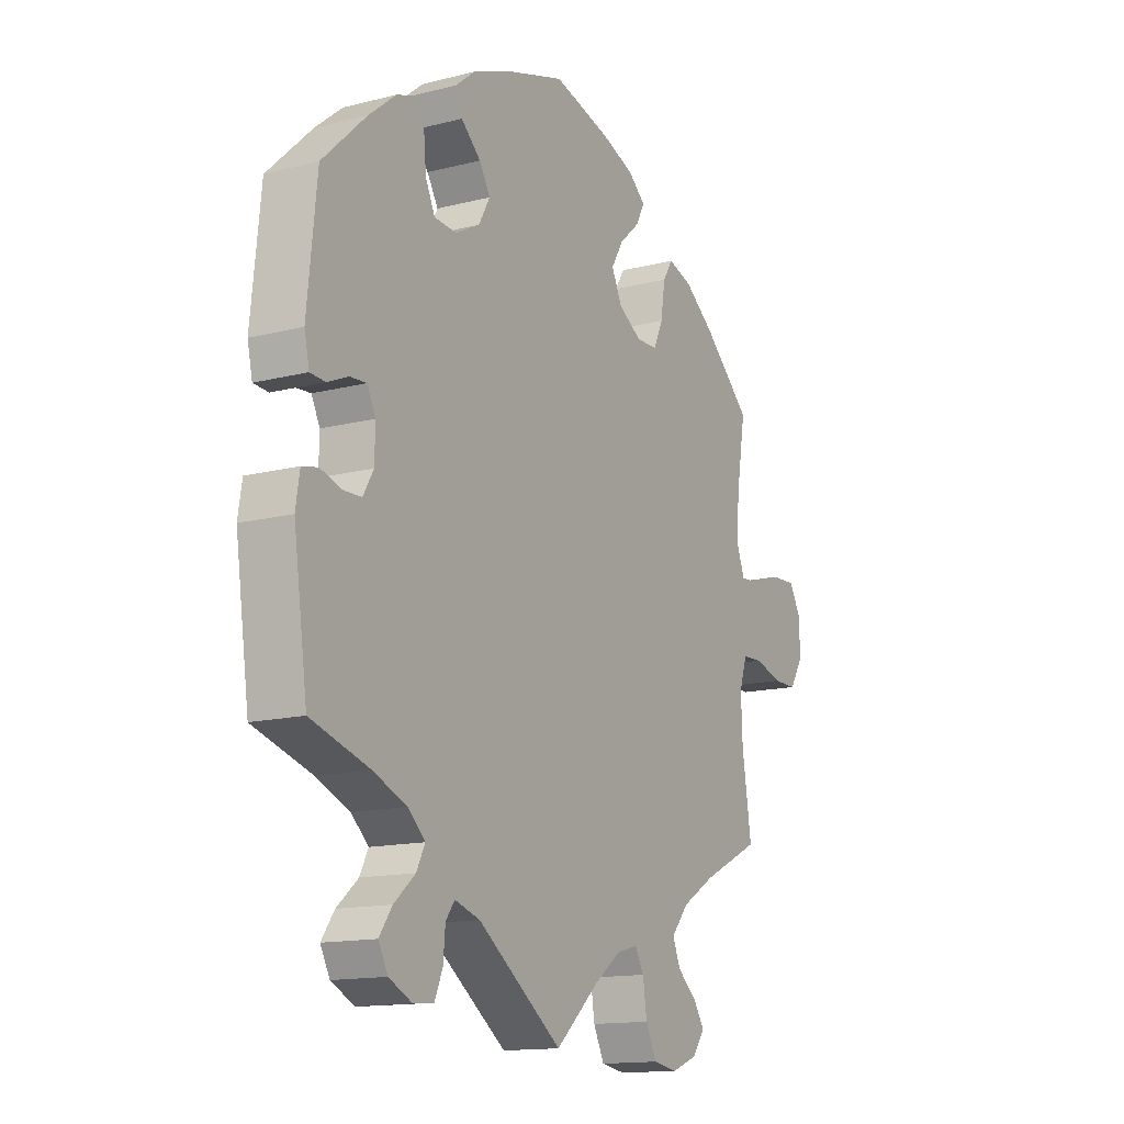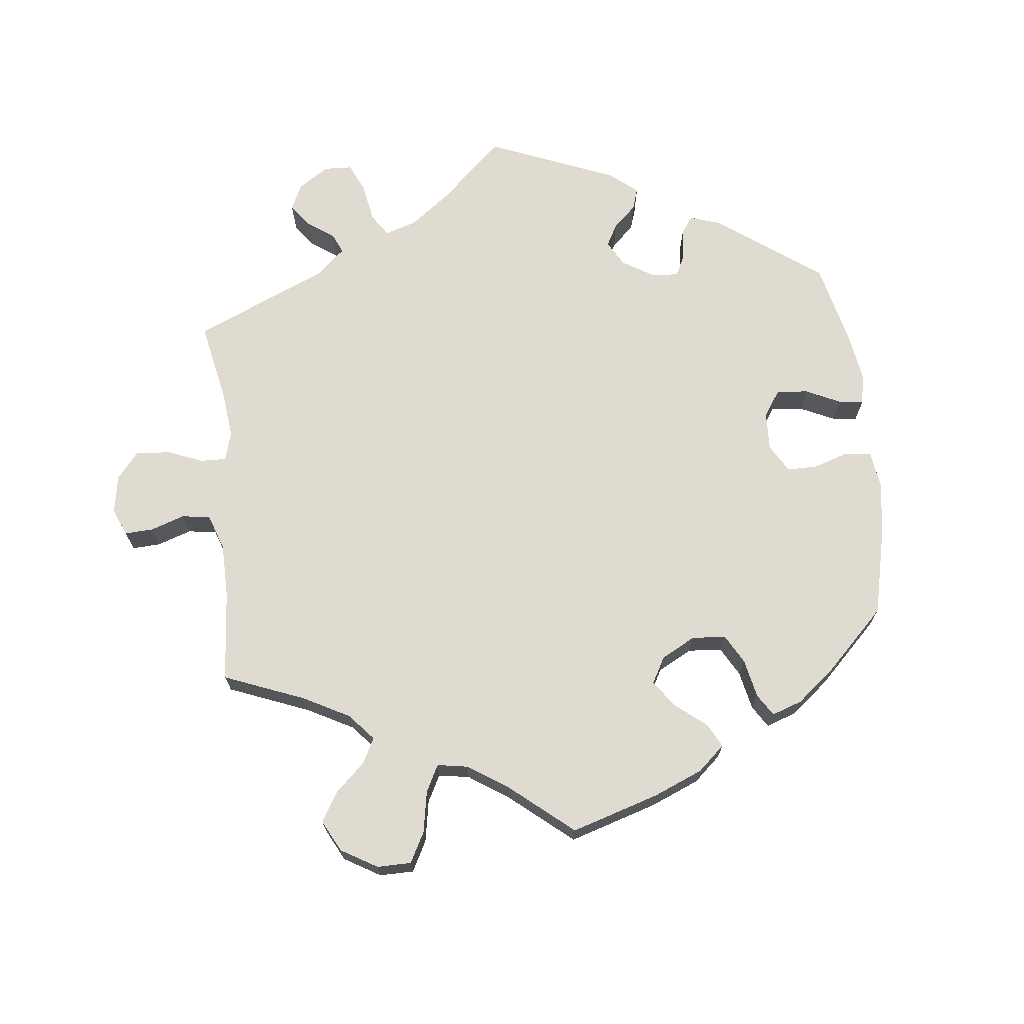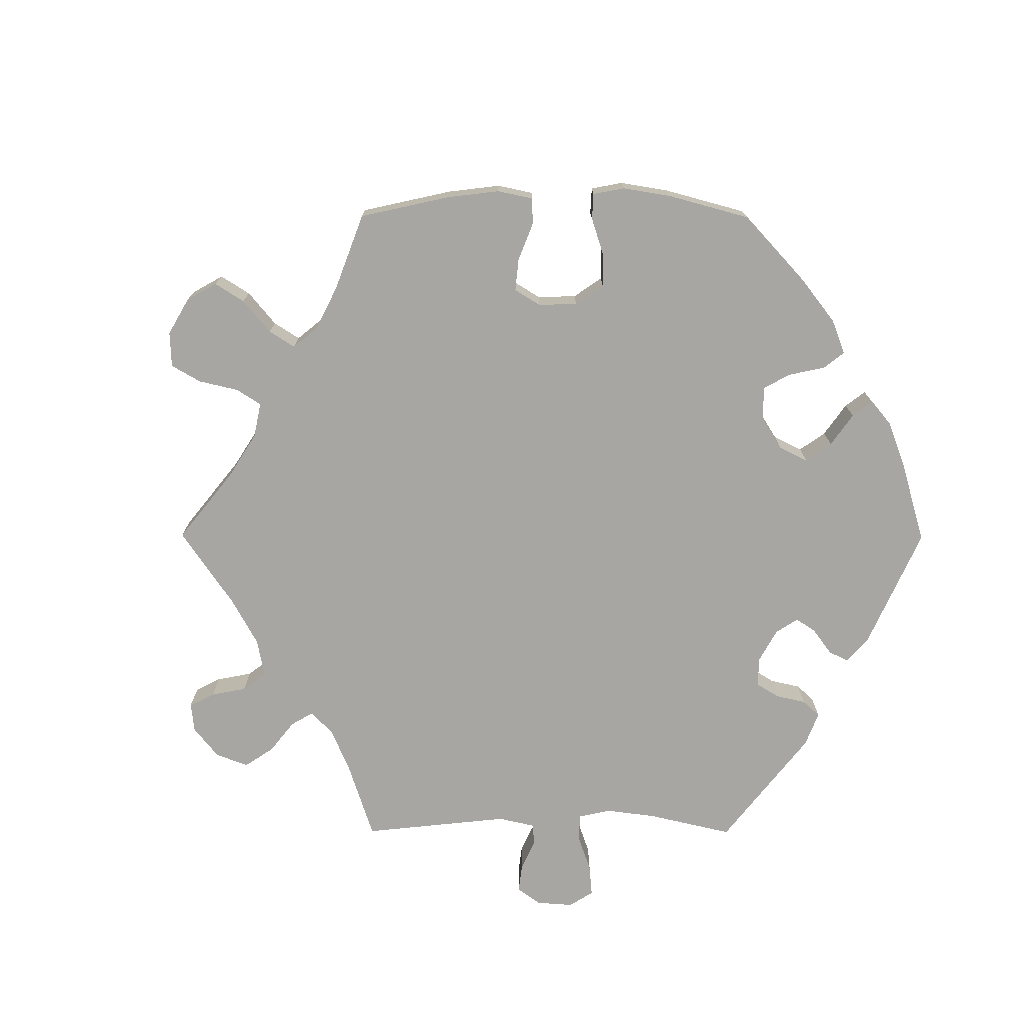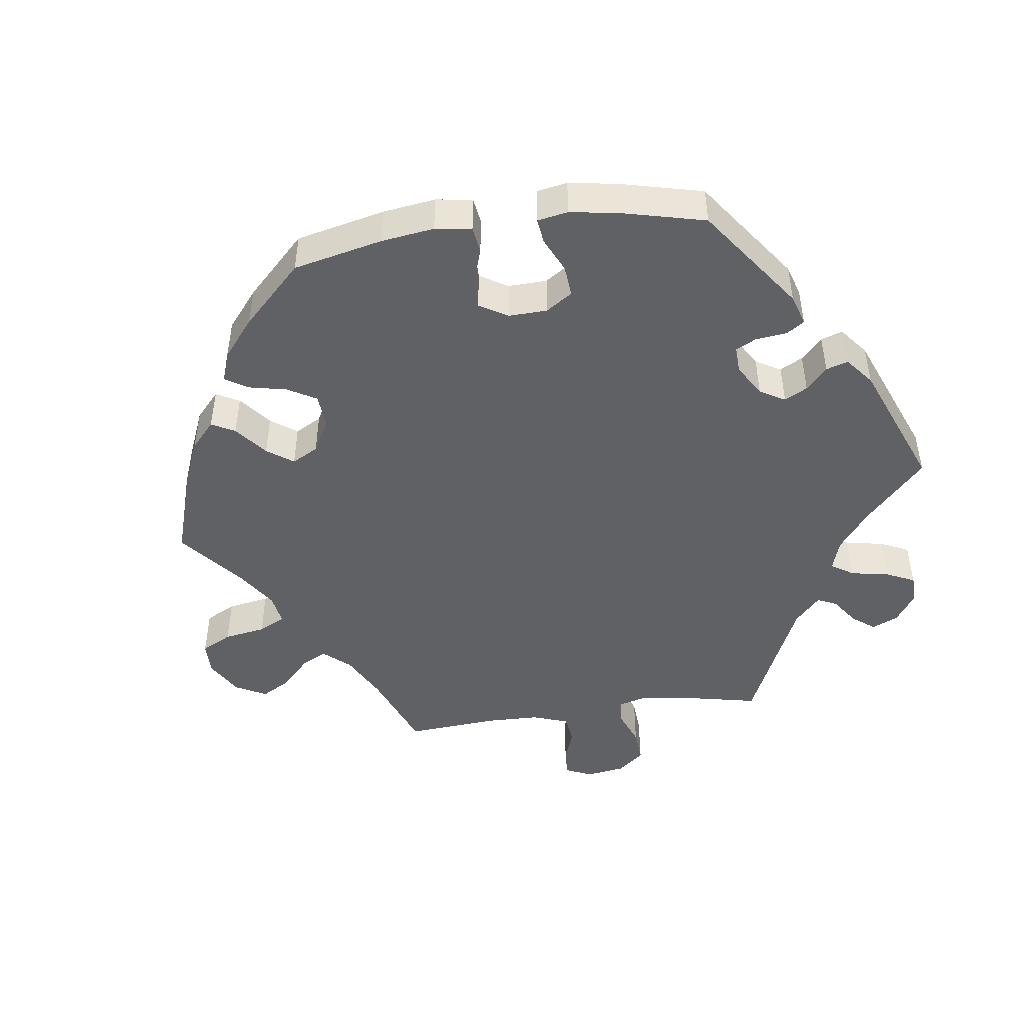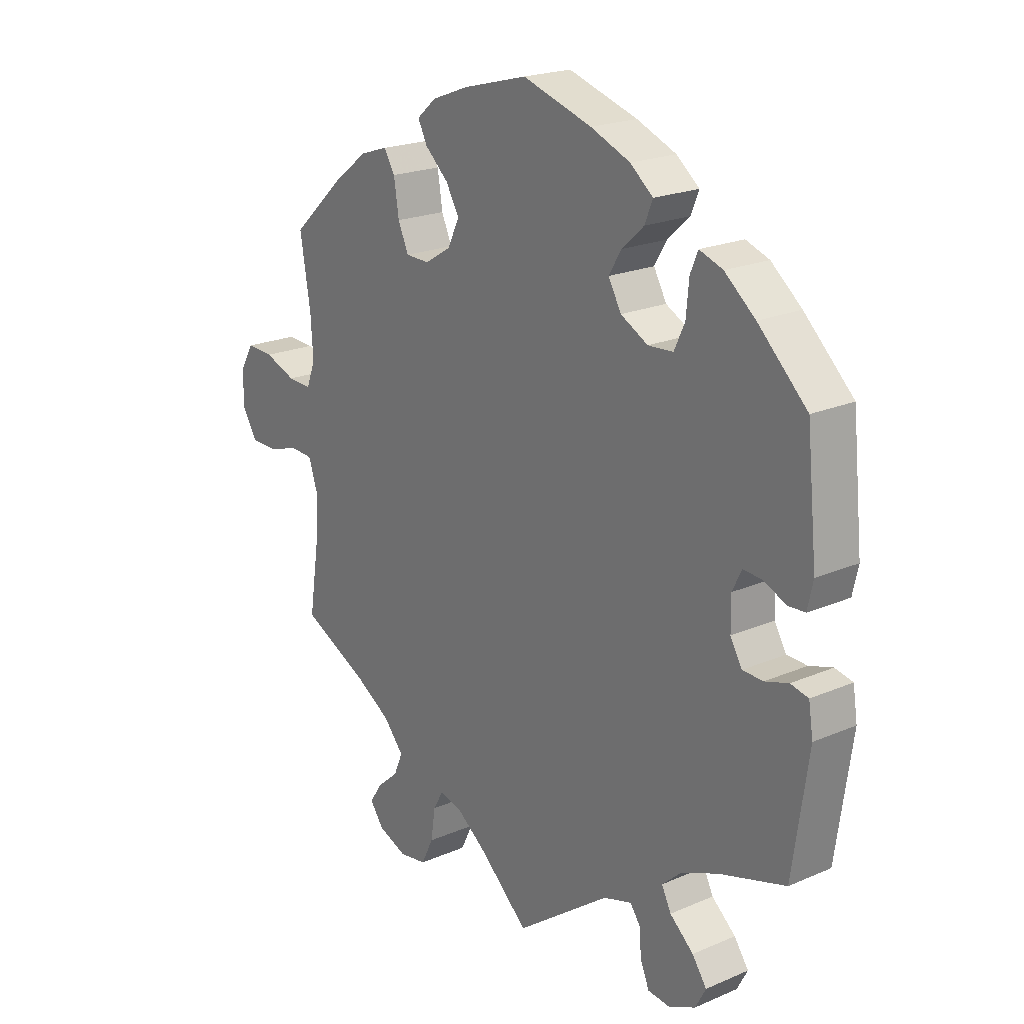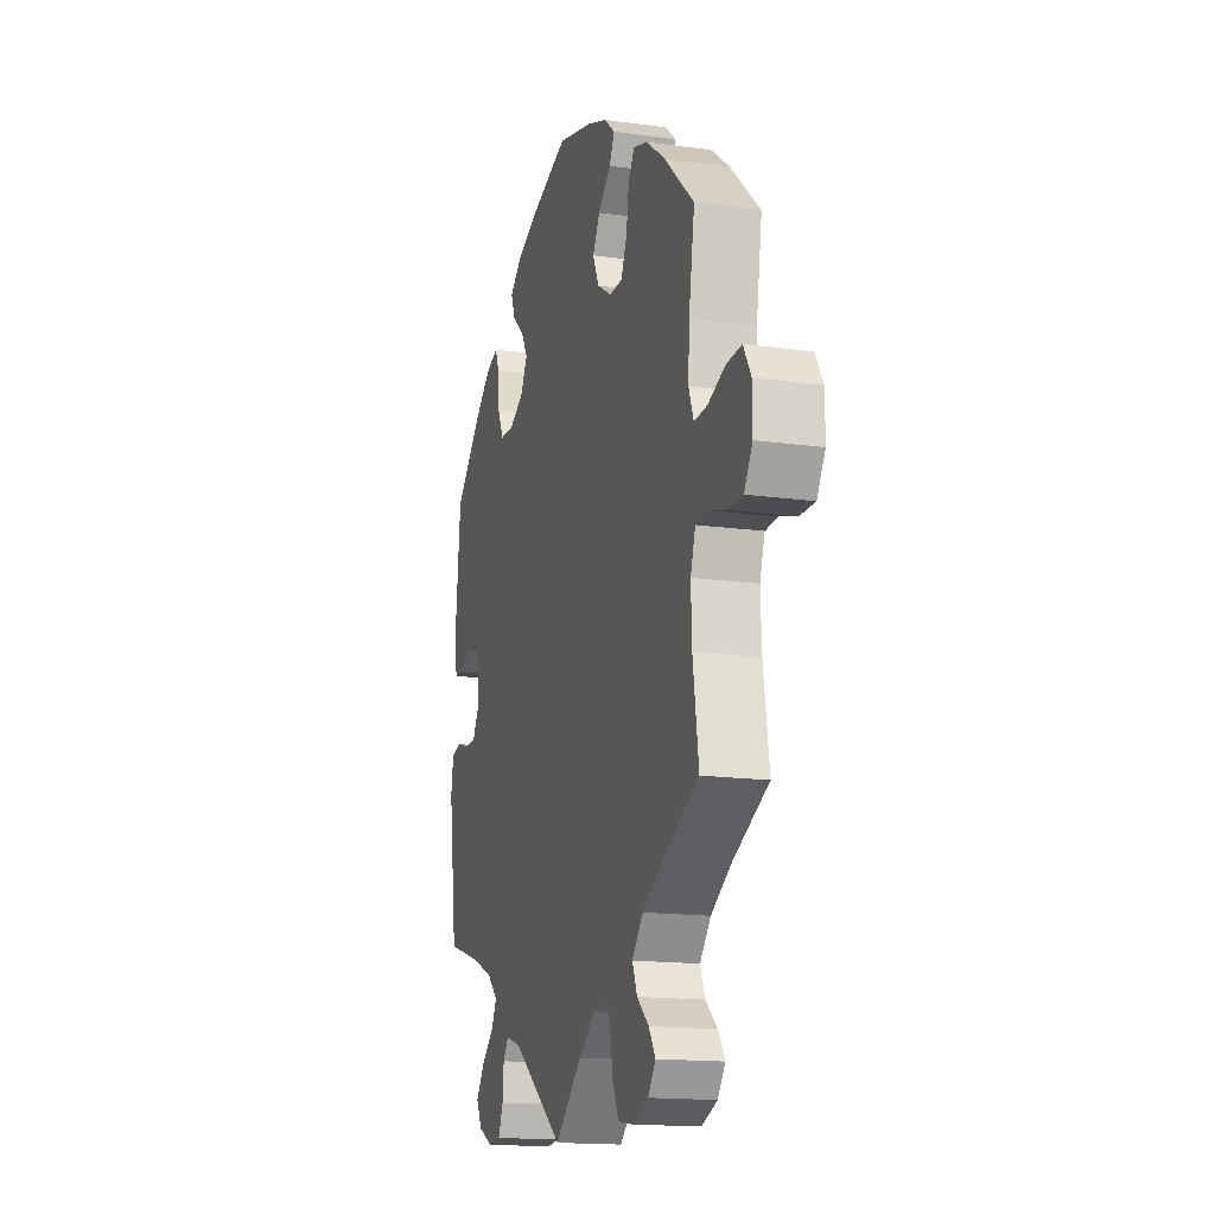
<metadata>
{"format":"obj","ext":"obj","renderer":"f3d","projection":"perspective","resolution":1024,"background":"white","views":[{"elev":-14.2,"azim":119.4,"up":"+Z"},{"elev":69.9,"azim":-66.0,"up":"+Y"},{"elev":-74.3,"azim":-30.2,"up":"+Y"},{"elev":-46.6,"azim":37.9,"up":"+Y"},{"elev":21.0,"azim":52.3,"up":"+Z"},{"elev":-15.9,"azim":-106.0,"up":"+Z"}]}
</metadata>
<code>
v -0.403 0.07 0.378
v -0.342 0.07 0.424
v -0.293 0.07 0.44
v -0.273 0.07 0.408
v -0.264 0.07 0.35
v -0.245 0.07 0.308
v -0.202 0.07 0.307
v -0.155 0.07 0.336
v -0.134 0.07 0.38
v -0.158 0.07 0.421
v -0.2 0.07 0.459
v -0.217 0.07 0.492
v -0.182 0.07 0.522
v -0.116 0.07 0.547
v 0 0.07 0.578
v 0.125 0.07 0.539
v 0.196 0.07 0.51
v 0.237 0.07 0.477
v 0.223 0.07 0.442
v 0.183 0.07 0.406
v 0.161 0.07 0.369
v 0.184 0.07 0.328
v 0.233 0.07 0.302
v 0.278 0.07 0.305
v 0.297 0.07 0.346
v 0.302 0.07 0.401
v 0.316 0.07 0.434
v 0.358 0.07 0.419
v 0.413 0.07 0.374
v 0.501 0.07 0.29
v 0.52 0.07 0.105
v 0.51 0.07 0.06
v 0.48 0.07 0.058
v 0.438 0.07 0.076
v 0.405 0.07 0.078
v 0.388 0.07 0.044
v 0.389 0.07 -0.01
v 0.41 0.07 -0.046
v 0.447 0.07 -0.047
v 0.489 0.07 -0.034
v 0.521 0.07 -0.041
v 0.529 0.07 -0.092
v 0.501 0.07 -0.289
v 0.383 0.07 -0.325
v 0.316 0.07 -0.353
v 0.281 0.07 -0.385
v 0.298 0.07 -0.419
v 0.341 0.07 -0.456
v 0.367 0.07 -0.493
v 0.348 0.07 -0.529
v 0.301 0.07 -0.552
v 0.26 0.07 -0.548
v 0.244 0.07 -0.51
v 0.24 0.07 -0.463
v 0.222 0.07 -0.438
v 0.171 0.07 -0.454
v 0.001 0.07 -0.578
v -0.087 0.07 -0.499
v -0.141 0.07 -0.459
v -0.183 0.07 -0.448
v -0.201 0.07 -0.48
v -0.209 0.07 -0.534
v -0.231 0.07 -0.579
v -0.28 0.07 -0.587
v -0.332 0.07 -0.567
v -0.357 0.07 -0.533
v -0.335 0.07 -0.499
v -0.296 0.07 -0.465
v -0.28 0.07 -0.427
v -0.316 0.07 -0.385
v -0.382 0.07 -0.345
v -0.501 0.07 -0.288
v -0.482 0.07 -0.164
v -0.479 0.07 -0.09
v -0.495 0.07 -0.042
v -0.536 0.07 -0.04
v -0.592 0.07 -0.057
v -0.64 0.07 -0.057
v -0.667 0.07 -0.014
v -0.667 0.07 0.046
v -0.642 0.07 0.088
v -0.593 0.07 0.086
v -0.536 0.07 0.065
v -0.493 0.07 0.063
v -0.477 0.07 0.105
v -0.481 0.07 0.174
v -0.5 0.07 0.289
v -0.403 0 0.378
v -0.342 0 0.424
v -0.293 0 0.44
v -0.273 0 0.408
v -0.264 0 0.35
v -0.245 0 0.308
v -0.202 0 0.307
v -0.155 0 0.336
v -0.134 0 0.38
v -0.158 0 0.421
v -0.2 0 0.459
v -0.217 0 0.492
v -0.182 0 0.522
v -0.116 0 0.547
v 0 0 0.578
v 0.125 0 0.539
v 0.196 0 0.51
v 0.237 0 0.477
v 0.223 0 0.442
v 0.183 0 0.406
v 0.161 0 0.369
v 0.184 0 0.328
v 0.233 0 0.302
v 0.278 0 0.305
v 0.297 0 0.346
v 0.302 0 0.401
v 0.316 0 0.434
v 0.358 0 0.419
v 0.413 0 0.374
v 0.501 0 0.29
v 0.52 0 0.105
v 0.51 0 0.06
v 0.48 0 0.058
v 0.438 0 0.076
v 0.405 0 0.078
v 0.388 0 0.044
v 0.389 0 -0.01
v 0.41 0 -0.046
v 0.447 0 -0.047
v 0.489 0 -0.034
v 0.521 0 -0.041
v 0.529 0 -0.092
v 0.501 0 -0.289
v 0.383 0 -0.325
v 0.316 0 -0.353
v 0.281 0 -0.385
v 0.298 0 -0.419
v 0.341 0 -0.456
v 0.367 0 -0.493
v 0.348 0 -0.529
v 0.301 0 -0.552
v 0.26 0 -0.548
v 0.244 0 -0.51
v 0.24 0 -0.463
v 0.222 0 -0.438
v 0.171 0 -0.454
v 0.001 0 -0.578
v -0.087 0 -0.499
v -0.141 0 -0.459
v -0.183 0 -0.448
v -0.201 0 -0.48
v -0.209 0 -0.534
v -0.231 0 -0.579
v -0.28 0 -0.587
v -0.332 0 -0.567
v -0.357 0 -0.533
v -0.335 0 -0.499
v -0.296 0 -0.465
v -0.28 0 -0.427
v -0.316 0 -0.385
v -0.382 0 -0.345
v -0.501 0 -0.288
v -0.482 0 -0.164
v -0.479 0 -0.09
v -0.495 0 -0.042
v -0.536 0 -0.04
v -0.592 0 -0.057
v -0.64 0 -0.057
v -0.667 0 -0.014
v -0.667 0 0.046
v -0.642 0 0.088
v -0.593 0 0.086
v -0.536 0 0.065
v -0.493 0 0.063
v -0.477 0 0.105
v -0.481 0 0.174
v -0.5 0 0.289
f 86 87 1 2
f 85 86 2 3
f 84 85 3 4
f 80 81 82 83
f 80 83 84
f 79 80 84
f 76 77 78 79
f 75 76 79 84
f 74 75 84 4
f 71 72 73
f 70 71 73 74
f 69 70 74 4
f 65 66 67 68
f 65 68 69
f 64 65 69
f 61 62 63 64
f 60 61 64 69
f 56 57 58
f 55 56 58 59
f 51 52 53 54
f 49 50 51 54
f 47 48 49 54
f 46 47 54 55
f 45 46 55 59
f 41 42 43 44
f 39 40 41 44
f 38 39 44 45
f 37 38 45 59
f 31 32 33 34
f 31 34 35
f 30 31 35
f 29 30 35 36
f 25 26 27 28
f 24 25 28 29
f 17 18 19 20
f 17 20 21
f 16 17 21
f 15 16 21
f 14 15 21 22
f 10 11 12 13
f 9 10 13 14
f 60 69 4 5
f 36 37 59 60
f 24 29 36 60
f 23 24 60
f 22 23 60
f 9 14 22 60
f 8 9 60
f 7 8 60
f 6 7 60
f 5 6 60
f 89 88 174 173
f 90 89 173 172
f 91 90 172 171
f 170 169 168 167
f 171 170 167
f 171 167 166
f 166 165 164 163
f 171 166 163 162
f 91 171 162 161
f 160 159 158
f 161 160 158 157
f 91 161 157 156
f 155 154 153 152
f 156 155 152
f 156 152 151
f 151 150 149 148
f 156 151 148 147
f 145 144 143
f 146 145 143 142
f 141 140 139 138
f 141 138 137 136
f 141 136 135 134
f 142 141 134 133
f 146 142 133 132
f 131 130 129 128
f 131 128 127 126
f 132 131 126 125
f 146 132 125 124
f 121 120 119 118
f 122 121 118
f 122 118 117
f 123 122 117 116
f 115 114 113 112
f 116 115 112 111
f 107 106 105 104
f 108 107 104
f 108 104 103
f 108 103 102
f 109 108 102 101
f 100 99 98 97
f 101 100 97 96
f 92 91 156 147
f 147 146 124 123
f 147 123 116 111
f 147 111 110
f 147 110 109
f 147 109 101 96
f 147 96 95
f 147 95 94
f 147 94 93
f 147 93 92
f 1 88 89 2
f 2 89 90 3
f 3 90 91 4
f 4 91 92 5
f 5 92 93 6
f 6 93 94 7
f 7 94 95 8
f 8 95 96 9
f 9 96 97 10
f 10 97 98 11
f 11 98 99 12
f 12 99 100 13
f 13 100 101 14
f 14 101 102 15
f 15 102 103 16
f 16 103 104 17
f 17 104 105 18
f 18 105 106 19
f 19 106 107 20
f 20 107 108 21
f 21 108 109 22
f 22 109 110 23
f 23 110 111 24
f 24 111 112 25
f 25 112 113 26
f 26 113 114 27
f 27 114 115 28
f 28 115 116 29
f 29 116 117 30
f 30 117 118 31
f 31 118 119 32
f 32 119 120 33
f 33 120 121 34
f 34 121 122 35
f 35 122 123 36
f 36 123 124 37
f 37 124 125 38
f 38 125 126 39
f 39 126 127 40
f 40 127 128 41
f 41 128 129 42
f 42 129 130 43
f 43 130 131 44
f 44 131 132 45
f 45 132 133 46
f 46 133 134 47
f 47 134 135 48
f 48 135 136 49
f 49 136 137 50
f 50 137 138 51
f 51 138 139 52
f 52 139 140 53
f 53 140 141 54
f 54 141 142 55
f 55 142 143 56
f 56 143 144 57
f 57 144 145 58
f 58 145 146 59
f 59 146 147 60
f 60 147 148 61
f 61 148 149 62
f 62 149 150 63
f 63 150 151 64
f 64 151 152 65
f 65 152 153 66
f 66 153 154 67
f 67 154 155 68
f 68 155 156 69
f 69 156 157 70
f 70 157 158 71
f 71 158 159 72
f 72 159 160 73
f 73 160 161 74
f 74 161 162 75
f 75 162 163 76
f 76 163 164 77
f 77 164 165 78
f 78 165 166 79
f 79 166 167 80
f 80 167 168 81
f 81 168 169 82
f 82 169 170 83
f 83 170 171 84
f 84 171 172 85
f 85 172 173 86
f 86 173 174 87
f 87 174 88 1

</code>
